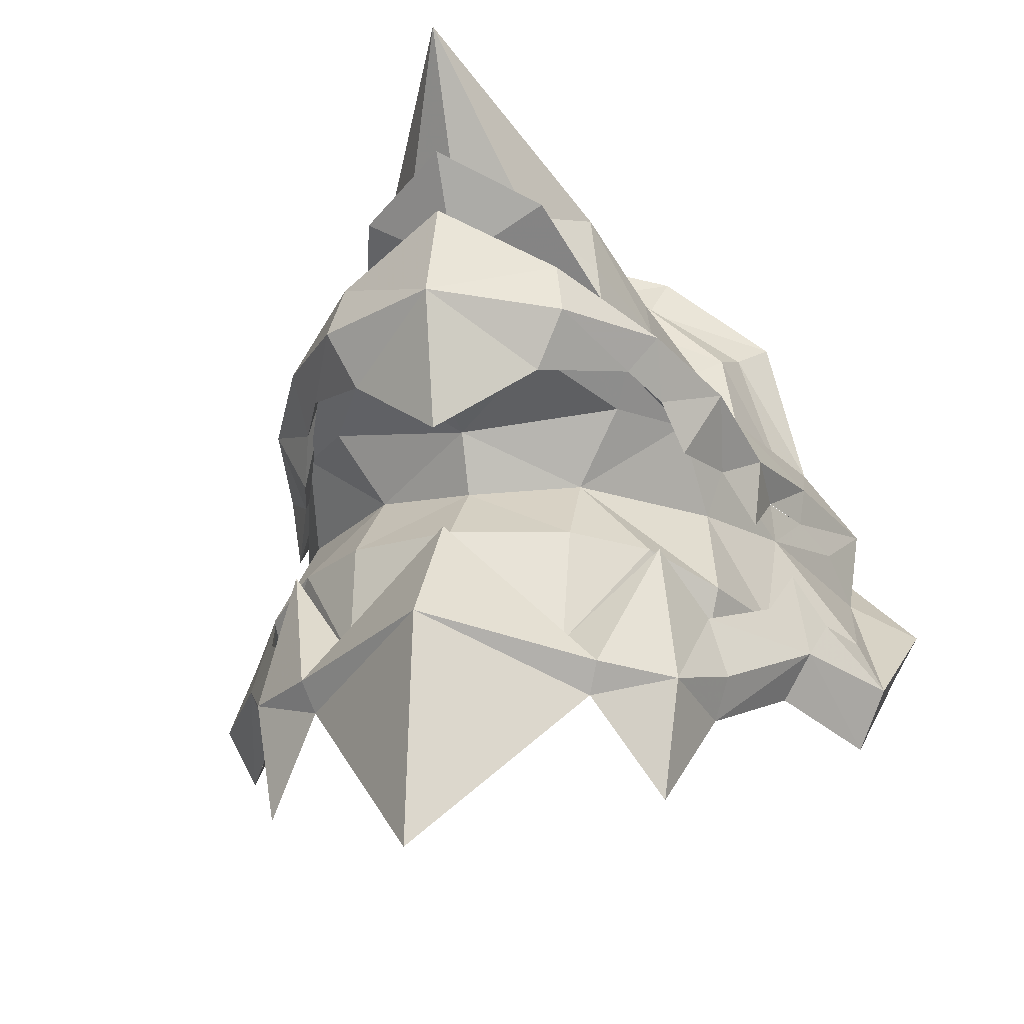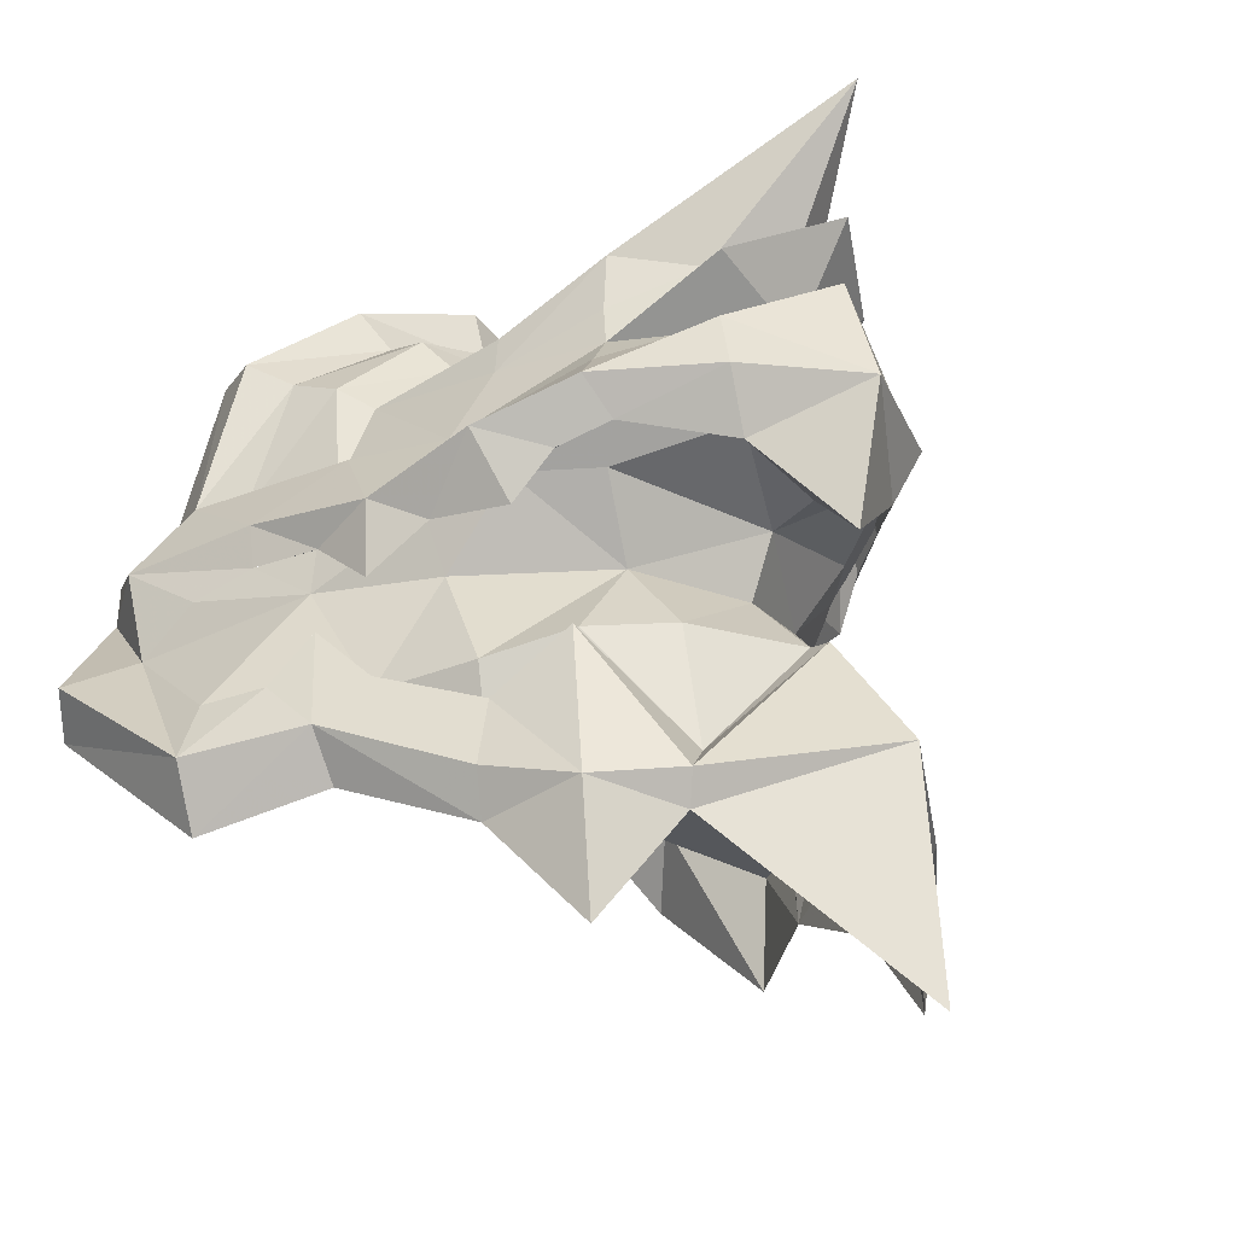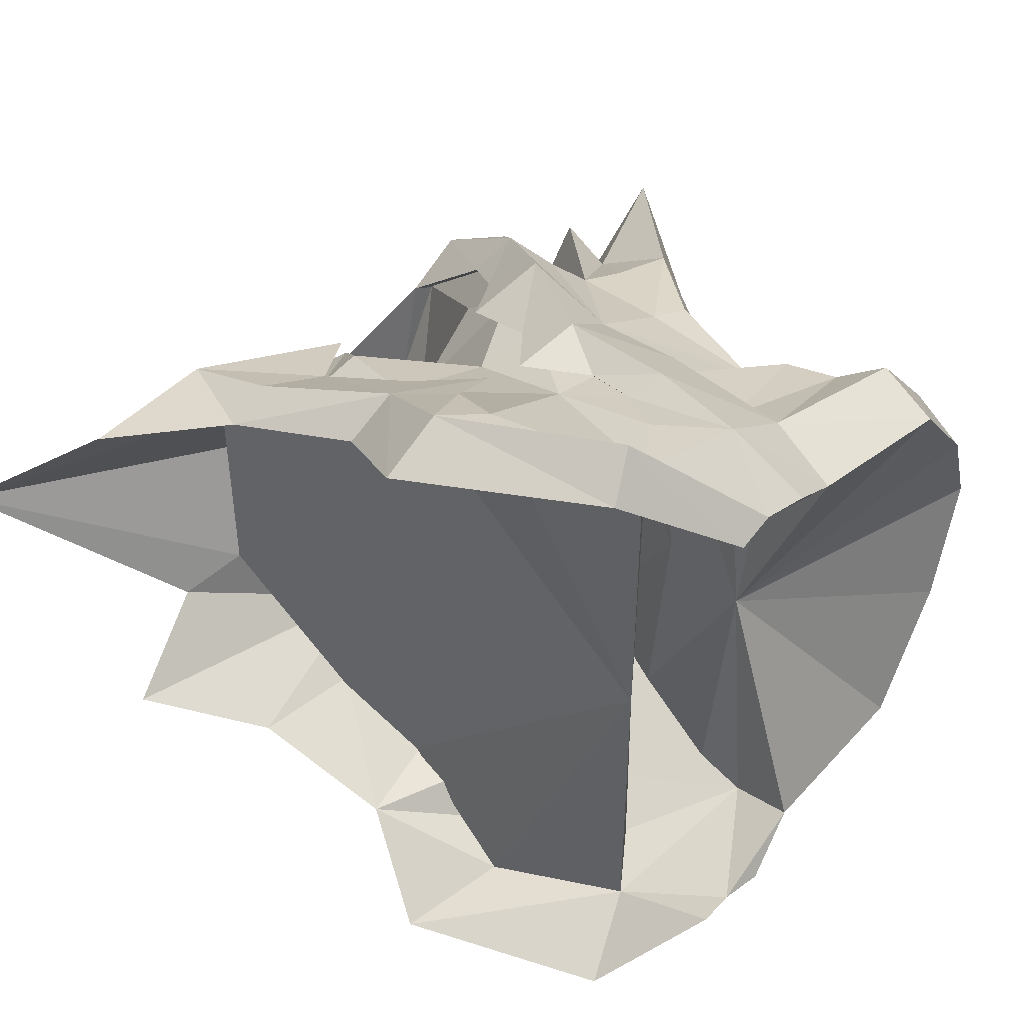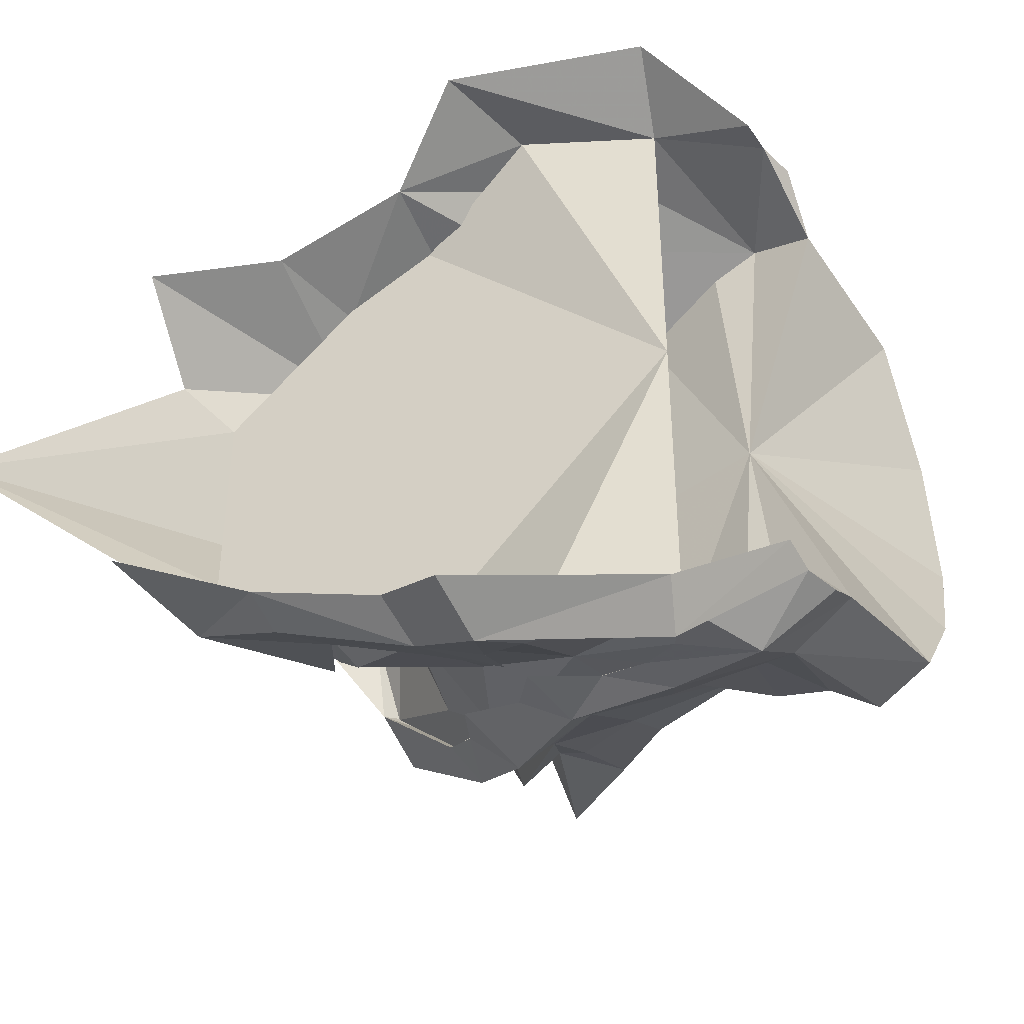
<metadata>
{"format":"obj","ext":"obj","renderer":"f3d","projection":"perspective","resolution":1024,"background":"white","views":[{"elev":-18.1,"azim":105.6,"up":"+Z"},{"elev":-22.1,"azim":45.3,"up":"+Z"},{"elev":48.1,"azim":-128.1,"up":"+Y"},{"elev":-43.7,"azim":-136.6,"up":"+Y"}]}
</metadata>
<code>
g common_shoulder_102500
v -1.077 5.04 2.721
v -0.579 2.905 4.29
v 0.6137 3.282 4.353
v 0.1061 5.479 2.667
v 2.118 3.027 3.283
v 1.819 4.744 1.83
v 0.8465 4.945 2.179
v 1.195 2.979 3.475
v -0.1967 6.198 -0.3551
v -1.527 5.644 -0.308
v 2.355 4.265 1.41
v 2.627 5.265 -0.4708
v 0.7055 5.808 -0.5913
v 2.642 0.7163 3.007
v 2.663 2.656 2.63
v 2.163 0.7163 3.696
v 1.325 0.7163 3.925
v 0.9753 0.7163 5.145
v -0.1681 0.7163 5.178
v -0.579 2.905 4.29
v 0.4007 0.7163 -0.3413
v -0.1681 0.7163 5.178
v -1.527 5.644 -0.308
v -1.077 5.04 2.721
v 0.4007 0.7163 -0.3413
v -1.527 5.644 -0.308
v -0.1967 6.198 -0.3551
v 2.627 5.265 -0.4708
v 0.4007 0.7163 -0.3413
v 0.7055 5.808 -0.5913
v 0.7055 5.808 -0.5913
v 2.252 0.7163 -0.4252
v 5.133 0.7163 3.203
v 4.977 2.334 2.685
v 4.944 3.689 2.054
v 6.917 2.982 3.217
v 7.005 3.136 2.082
v 5.034 3.838 1.333
v 7.203 0.7163 4.227
v 10.8 0.7163 6.047
v 9.438 0.7163 3.523
v 8.351 2.004 2.804
v 4.833 4.684 -0.169
v 9.667 0.7163 1.673
v 9.226 1.711 1.437
v 9.22 0.7163 1.574
v 10.47 0.7163 3.44
v 9.223 2.541 2.611
v 7.175 3.251 1.337
v 7.476 3.828 0.712
v 8.569 2.923 1.085
v 7.476 3.828 0.712
v 5.202 0.7163 -0.1745
v 4.833 4.684 -0.169
v 8.569 2.923 1.085
v 9.226 1.711 1.437
v 9.667 0.7163 1.673
v 2.252 0.7163 -0.4252
v 2.627 5.265 -0.4708
v -1.077 -3.607 2.721
v 0.1061 -4.046 2.667
v 0.6137 -1.849 4.353
v -0.579 -1.472 4.29
v 2.118 -1.594 3.283
v 1.195 -1.546 3.475
v 0.8465 -3.513 2.179
v 1.819 -3.311 1.83
v -1.527 -4.211 -0.308
v -0.1967 -4.766 -0.3551
v 2.627 -3.832 -0.4708
v 2.355 -2.832 1.41
v 0.7055 -4.376 -0.5913
v 2.663 -1.223 2.63
v -0.579 -1.472 4.29
v -1.527 -4.211 -0.308
v -1.077 -3.607 2.721
v -0.1967 -4.766 -0.3551
v -1.527 -4.211 -0.308
v 2.627 -3.832 -0.4708
v 0.7055 -4.376 -0.5913
v 0.4007 0.7163 -0.3413
v 0.7055 -4.376 -0.5913
v 2.252 0.7163 -0.4252
v 4.977 -0.9011 2.685
v 4.944 -2.256 2.054
v 6.917 -1.549 3.217
v 5.034 -2.405 1.333
v 7.005 -1.704 2.082
v 8.351 -0.5717 2.804
v 4.833 -3.251 -0.169
v 9.226 -0.278 1.437
v 9.223 -1.108 2.611
v 7.175 -1.818 1.337
v 7.476 -2.395 0.712
v 8.569 -1.491 1.085
v 7.476 -2.395 0.712
v 4.833 -3.251 -0.169
v 5.202 0.7163 -0.1745
v 8.569 -1.491 1.085
v 9.226 -0.278 1.437
v 2.252 0.7163 -0.4252
v 2.627 -3.832 -0.4708
v -0.5625 7.275 -1.813
v -1.953 6.448 -1.401
v -1.527 5.644 -0.308
v -0.1967 6.198 -0.3551
v 7.953 4.58 0.02277
v 9.515 2.914 1.09
v 9.924 3.128 0.0141
v -1.953 6.494 -2.176
v -0.2114 7.114 -3.5
v 5.098 5.29 -1.928
v 4.073 5.768 -2.798
v 4.2 5.937 -1.461
v 6.268 5.52 -0.6878
v 1.782 6.36 -2.119
v 0.7442 6.814 -2.576
v 1.787 6.472 -1.359
v 11.07 0.7163 0.2419
v 10.5 0.7163 -2.392
v 9.696 2.567 -1.1
v 10.35 0.7163 2.213
v 10.5 0.7163 -2.392
v 9.537 0.7163 -1.558
v 9.696 2.567 -1.1
v 2.849 5.251 -0.08281
v 4.833 4.684 -0.169
v 6.524 4.778 -1.947
v 7.234 4.483 -1.071
v 2.95 5.911 -1.994
v 7.476 3.828 0.712
v 8.569 2.923 1.085
v 9.226 1.711 1.437
v 9.667 0.7163 1.673
v 8.124 4.006 -0.7001
v -1.953 6.448 -1.401
v -1.953 6.494 -2.176
v -1.527 5.644 -0.308
v 2.849 5.251 -0.08281
v 1.782 6.36 -2.119
v 2.95 5.911 -1.994
v 5.098 5.29 -1.928
v 6.524 4.778 -1.947
v 4.833 4.684 -0.169
v 4.073 5.768 -2.798
v -0.1967 6.198 -0.3551
v 0.7442 6.814 -2.576
v -0.2114 7.114 -3.5
v 7.476 3.828 0.712
v 7.234 4.483 -1.071
v 8.124 4.006 -0.7001
v 8.569 2.923 1.085
v 9.226 1.711 1.437
v 9.667 0.7163 1.673
v -0.5626 -5.843 -1.813
v -0.1968 -4.766 -0.3551
v -1.527 -4.211 -0.3081
v -1.952 -5.015 -1.406
v 7.953 -3.147 0.02273
v 9.924 -1.696 0.01407
v 9.515 -1.481 1.09
v -1.953 -5.062 -2.176
v -0.2115 -5.681 -3.5
v 5.098 -3.857 -1.929
v 4.2 -4.505 -1.462
v 4.072 -4.335 -2.798
v 6.268 -4.087 -0.6878
v 1.782 -4.928 -2.119
v 1.787 -5.039 -1.359
v 0.7442 -5.381 -2.576
v 9.696 -1.135 -1.1
v 9.696 -1.135 -1.1
v 2.849 -3.818 -0.08286
v 4.833 -3.251 -0.169
v 6.524 -3.346 -1.947
v 7.234 -3.05 -1.071
v 2.95 -4.479 -1.994
v 7.476 -2.395 0.712
v 8.569 -1.491 1.085
v 9.226 -0.2781 1.437
v 8.124 -2.573 -0.7002
v -1.952 -5.015 -1.406
v -1.527 -4.211 -0.3081
v -1.953 -5.062 -2.176
v 2.849 -3.818 -0.08286
v 2.95 -4.479 -1.994
v 1.782 -4.928 -2.119
v 5.098 -3.857 -1.929
v 4.833 -3.251 -0.169
v 6.524 -3.346 -1.947
v 4.072 -4.335 -2.798
v -0.1968 -4.766 -0.3551
v 0.7442 -5.381 -2.576
v -0.2115 -5.681 -3.5
v 7.476 -2.395 0.712
v 7.234 -3.05 -1.071
v 8.124 -2.573 -0.7002
v 8.569 -1.491 1.085
v 9.226 -0.2781 1.437
v 7.211 -1.348 -2.711
v 7.606 -2.83 -4.26
v 8.58 -1.472 -4.088
v 8.951 -1.418 -6.342
v 8.595 0.7163 -1.827
v 8.1 0.7163 -2.979
v 9.537 0.7163 -1.558
v 9.614 -1.052 -0.738
v 2.905 -4.555 -2.822
v -0.2114 -5.681 -3.5
v 2.091 -6.093 -5.001
v 9.366 0.7163 -4.138
v 8.58 -1.472 -4.088
v 8.951 -1.418 -6.342
v 7.635 -2.227 -1.282
v 9.366 0.7163 -4.138
v 8.083 -2.534 -0.6301
v 6.404 -3.298 -1.321
v 5.142 -3.521 -2.867
v 4.942 -3.862 -1.734
v 1.782 -4.928 -2.119
v 0.7442 -5.381 -2.576
v 2.923 -4.477 -1.994
v 6.482 -3.959 -4.812
v 6.412 -3.773 -5.584
v 4.68 -4.625 -5.059
v 8.951 0.7163 -6.342
v 9.822 0.7163 -0.9895
v 3.389 0.7163 -1.33
v 9.614 -1.052 -0.738
v 9.822 0.7163 -0.9895
v 3.389 0.7163 -1.33
v 6.404 -3.298 -1.321
v 8.083 -2.534 -0.6301
v 4.942 -3.862 -1.734
v -0.2114 0.7163 -3.5
v 0.7442 -5.381 -2.576
v 1.782 -4.928 -2.119
v 2.923 -4.477 -1.994
v 2.091 -6.093 -5.001
v -0.2114 -5.681 -3.5
v -0.2114 0.7163 -3.5
v 6.412 -3.773 -5.584
v 4.68 -4.625 -5.059
v -0.2114 0.7163 -3.5
v 8.951 -1.418 -6.342
v -0.2114 -5.681 -3.5
v 0.7442 -5.381 -2.576
v -0.2114 0.7163 -3.5
v 8.083 -2.534 -0.6301
v 7.211 2.781 -2.711
v 8.58 2.905 -4.088
v 7.606 4.263 -4.26
v 8.951 2.85 -6.342
v 9.614 2.485 -0.738
v 2.905 5.988 -2.822
v 2.091 7.526 -5.001
v -0.2114 7.114 -3.5
v 9.366 0.7163 -4.138
v 8.951 2.85 -6.342
v 8.58 2.905 -4.088
v 7.635 3.66 -1.282
v 8.083 3.967 -0.6301
v 6.404 4.731 -1.321
v 5.142 4.954 -2.867
v 4.942 5.294 -1.734
v 1.782 6.36 -2.119
v 0.7442 6.814 -2.576
v 2.923 5.909 -1.994
v 6.412 5.206 -5.584
v 6.482 5.392 -4.812
v 4.68 6.058 -5.059
v 9.614 2.485 -0.738
v 3.389 0.7163 -1.33
v 8.083 3.967 -0.6301
v 6.404 4.731 -1.321
v 4.942 5.294 -1.734
v -0.2114 0.7163 -3.5
v 0.7442 6.814 -2.576
v 1.782 6.36 -2.119
v 2.923 5.909 -1.994
v 2.091 7.526 -5.001
v -0.2114 7.114 -3.5
v 6.412 5.206 -5.584
v -0.2114 0.7163 -3.5
v 4.68 6.058 -5.059
v 8.951 2.85 -6.342
v 8.951 0.7163 -6.342
v -0.2114 7.114 -3.5
v 0.7442 6.814 -2.576
v 8.083 3.967 -0.6301
v 8.951 -1.418 -6.342
v 4.112 6.812 -5.66
v 4.042 6.247 -6.581
v 2.018 7.478 -7.248
v 2.239 8.052 -6.075
v -1.155 7.927 -4.951
v -0.6054 8.495 -4.23
v 3.642 6.439 -3.843
v 4.725 6.116 -4.823
v -2.143 6.389 -2.901
v -1.953 6.494 -2.176
v 6.703 5.582 -6.688
v 6.538 5.196 -5.445
v 6.496 5.265 -7.511
v -0.2114 7.114 -3.5
v 11.57 0.7163 -6.295
v 9.222 3.428 -7.513
v 9.475 3.629 -6.919
v 11.95 0.7163 -10.7
v 8.27 4.617 -9.373
v 8.395 4.938 -7.081
v 2.091 7.526 -5.001
v 3.186 7.042 -4.847
v 7.689 4.478 -4.29
v 8.951 2.85 -6.342
v 9.194 0.7163 -4.138
v 9.794 0.7163 -4.153
v 11.95 0.7163 -10.7
v 9.194 0.7163 -4.138
v 8.951 2.85 -6.342
v 9.222 3.428 -7.513
v 7.689 4.478 -4.29
v 8.27 4.617 -9.373
v -1.953 6.494 -2.176
v -2.143 6.389 -2.901
v -0.2114 7.114 -3.5
v 4.042 6.247 -6.581
v 4.725 6.116 -4.823
v 3.642 6.439 -3.843
v 6.538 5.196 -5.445
v 6.496 5.265 -7.511
v 3.186 7.042 -4.847
v -1.155 7.927 -4.951
v 2.018 7.478 -7.248
v 2.091 7.526 -5.001
v 4.112 -5.38 -5.66
v 2.239 -6.62 -6.075
v 2.018 -6.046 -7.248
v 4.042 -4.814 -6.581
v -0.6054 -7.063 -4.23
v -1.155 -6.494 -4.951
v 3.642 -5.006 -3.843
v 4.725 -4.683 -4.823
v -2.143 -4.956 -2.901
v -1.953 -5.062 -2.176
v 6.703 -4.15 -6.688
v 6.538 -3.763 -5.445
v 6.496 -3.833 -7.511
v -0.2114 -5.681 -3.5
v 9.475 -2.196 -6.919
v 9.222 -1.996 -7.513
v 8.395 -3.505 -7.081
v 8.27 -3.185 -9.373
v 2.091 -6.093 -5.001
v 3.186 -5.61 -4.847
v 7.689 -3.046 -4.29
v 8.951 -1.418 -6.342
v 9.222 -1.996 -7.513
v 8.951 -1.418 -6.342
v 8.27 -3.185 -9.373
v 7.689 -3.046 -4.29
v -1.953 -5.062 -2.176
v -0.2114 -5.681 -3.5
v -2.143 -4.956 -2.901
v 4.042 -4.814 -6.581
v 3.642 -5.006 -3.843
v 4.725 -4.683 -4.823
v 6.496 -3.833 -7.511
v 6.538 -3.763 -5.445
v 3.186 -5.61 -4.847
v 2.018 -6.046 -7.248
v -1.155 -6.494 -4.951
v 2.091 -6.093 -5.001
f 1 2 3
f 3 4 1
f 5 6 7
f 7 8 5
f 1 4 9
f 9 10 1
f 6 11 12
f 4 3 8
f 8 7 4
f 7 13 9
f 9 4 7
f 14 15 5
f 5 16 14
f 17 8 3
f 3 18 17
f 3 2 19
f 19 18 3
f 16 5 8
f 8 17 16
f 6 5 15
f 15 11 6
f 20 21 22
f 23 21 24
f 24 21 20
f 6 13 7
f 6 12 13
f 25 26 27
f 28 29 30
f 25 27 31
f 28 32 29
f 14 33 34
f 34 15 14
f 34 35 11
f 11 15 34
f 36 37 38
f 39 40 36
f 39 36 34
f 40 41 42
f 40 42 36
f 36 42 37
f 33 39 34
f 36 35 34
f 11 35 38
f 36 38 35
f 43 12 11
f 11 38 43
f 44 45 46
f 47 46 48
f 45 49 46
f 50 49 51
f 38 49 43
f 43 49 50
f 37 49 38
f 42 47 48
f 41 47 42
f 49 37 42
f 42 48 49
f 46 49 48
f 52 53 54
f 55 53 52
f 56 53 55
f 57 53 56
f 58 59 54
f 54 53 58
f 45 51 49
f 60 61 62
f 62 63 60
f 64 65 66
f 66 67 64
f 60 68 69
f 69 61 60
f 67 70 71
f 61 66 65
f 65 62 61
f 66 61 69
f 69 72 66
f 14 16 64
f 64 73 14
f 17 18 62
f 62 65 17
f 62 18 19
f 19 63 62
f 16 17 65
f 65 64 16
f 67 71 73
f 73 64 67
f 74 22 21
f 75 76 21
f 76 74 21
f 67 66 72
f 67 72 70
f 25 77 78
f 79 80 81
f 25 82 77
f 79 81 83
f 14 73 84
f 84 33 14
f 84 73 71
f 71 85 84
f 86 87 88
f 39 86 40
f 39 84 86
f 40 89 41
f 40 86 89
f 86 88 89
f 33 84 39
f 86 84 85
f 71 87 85
f 86 85 87
f 90 87 71
f 71 70 90
f 44 46 91
f 47 92 46
f 91 46 93
f 94 95 93
f 87 90 93
f 90 94 93
f 88 87 93
f 89 92 47
f 41 89 47
f 93 92 89
f 89 88 93
f 46 92 93
f 96 97 98
f 99 96 98
f 100 99 98
f 44 100 98
f 101 98 97
f 97 102 101
f 91 93 95
f 103 104 105
f 105 106 103
f 107 108 109
f 110 104 103
f 103 111 110
f 112 113 114
f 114 115 112
f 116 117 103
f 103 118 116
f 119 120 121
f 119 108 122
f 123 124 125
f 126 127 114
f 127 115 114
f 106 118 103
f 119 121 109
f 112 115 128
f 127 107 115
f 129 115 107
f 128 115 129
f 113 130 114
f 130 118 114
f 130 116 118
f 103 117 111
f 127 131 107
f 132 108 107
f 107 131 132
f 108 132 133
f 133 134 122
f 122 108 133
f 118 106 126
f 118 126 114
f 135 109 121
f 119 109 108
f 107 109 135
f 136 137 138
f 139 140 141
f 142 143 144
f 139 145 144
f 145 142 144
f 139 141 145
f 139 146 140
f 146 138 137
f 146 147 140
f 146 148 147
f 146 137 148
f 149 144 143
f 143 150 149
f 150 151 149
f 152 149 151
f 151 125 152
f 125 153 152
f 125 124 153
f 124 154 153
f 129 107 135
f 155 156 157
f 157 158 155
f 159 160 161
f 162 163 155
f 155 158 162
f 164 165 166
f 165 164 167
f 168 169 155
f 155 170 168
f 119 171 120
f 119 122 161
f 123 172 124
f 173 165 174
f 174 165 167
f 156 155 169
f 119 160 171
f 164 175 167
f 174 167 159
f 176 159 167
f 175 176 167
f 166 165 177
f 177 165 169
f 177 169 168
f 155 163 170
f 174 159 178
f 179 178 159
f 159 161 179
f 161 180 179
f 180 161 122
f 122 134 180
f 169 173 156
f 169 165 173
f 181 171 160
f 119 161 160
f 159 181 160
f 182 183 184
f 185 186 187
f 188 189 190
f 185 189 191
f 191 189 188
f 185 191 186
f 185 187 192
f 192 184 183
f 192 187 193
f 192 193 194
f 192 194 184
f 195 196 190
f 190 189 195
f 196 195 197
f 198 172 197
f 197 195 198
f 172 198 199
f 172 199 124
f 124 199 154
f 176 181 159
f 200 201 202
f 201 203 202
f 204 200 205
f 204 206 207
f 208 209 210
f 211 212 213
f 200 204 214
f 202 215 205
f 200 202 205
f 204 207 214
f 214 207 216
f 214 216 217
f 218 219 208
f 217 200 214
f 220 221 208
f 208 222 220
f 208 221 209
f 218 200 217
f 201 223 224
f 225 223 218
f 208 225 218
f 200 218 223
f 223 201 200
f 225 224 223
f 218 217 219
f 208 219 222
f 210 225 208
f 201 224 203
f 211 213 226
f 207 206 227
f 228 229 230
f 231 232 233
f 234 232 231
f 235 236 231
f 237 238 231
f 236 237 231
f 239 240 241
f 242 243 244
f 238 234 231
f 243 239 244
f 245 242 244
f 246 247 248
f 249 229 228
f 250 251 252
f 252 251 253
f 204 205 250
f 204 254 206
f 255 256 257
f 258 259 260
f 250 261 204
f 251 205 215
f 250 205 251
f 204 261 254
f 261 262 254
f 261 263 262
f 264 255 265
f 263 261 250
f 266 255 267
f 255 266 268
f 255 257 267
f 264 263 250
f 252 269 270
f 271 264 270
f 255 264 271
f 250 252 270
f 270 264 250
f 271 270 269
f 264 265 263
f 255 268 265
f 256 255 271
f 252 253 269
f 258 226 259
f 254 227 206
f 228 230 272
f 273 274 275
f 276 273 275
f 277 273 278
f 279 273 280
f 278 273 279
f 281 241 282
f 283 284 285
f 280 273 276
f 285 284 281
f 286 287 241
f 288 248 289
f 290 228 272
f 286 284 283
f 291 241 287
f 292 293 294
f 294 295 292
f 295 294 296
f 296 297 295
f 298 299 292
f 300 301 297
f 297 296 300
f 302 292 303
f 292 304 293
f 297 305 295
f 306 307 308
f 292 299 303
f 307 306 309
f 307 310 311
f 311 310 304
f 301 305 297
f 302 303 311
f 312 295 305
f 295 312 313
f 313 292 295
f 304 292 302
f 304 302 311
f 298 292 313
f 311 308 307
f 311 303 314
f 315 316 317
f 317 308 315
f 314 315 308
f 311 314 308
f 317 306 308
f 318 319 320
f 320 321 318
f 321 320 322
f 322 323 321
f 324 325 326
f 327 328 329
f 322 330 331
f 331 323 322
f 330 328 327
f 327 331 330
f 327 329 332
f 326 333 334
f 327 332 335
f 335 334 327
f 335 326 334
f 325 333 326
f 336 337 338
f 338 339 336
f 337 340 341
f 341 338 337
f 342 336 343
f 344 341 340
f 340 345 344
f 346 347 336
f 336 339 348
f 340 337 349
f 306 350 351
f 336 347 343
f 351 309 306
f 351 352 353
f 352 348 353
f 345 340 349
f 346 352 347
f 354 349 337
f 337 336 355
f 355 354 337
f 348 346 336
f 348 352 346
f 342 355 336
f 352 351 350
f 352 356 347
f 357 350 317
f 317 316 357
f 356 350 357
f 352 350 356
f 317 350 306
f 318 358 359
f 359 319 318
f 358 360 361
f 361 359 358
f 362 363 364
f 365 366 367
f 361 360 368
f 368 369 361
f 369 368 365
f 365 367 369
f 365 370 366
f 363 371 372
f 365 371 373
f 373 370 365
f 373 371 363
f 364 363 372

</code>
